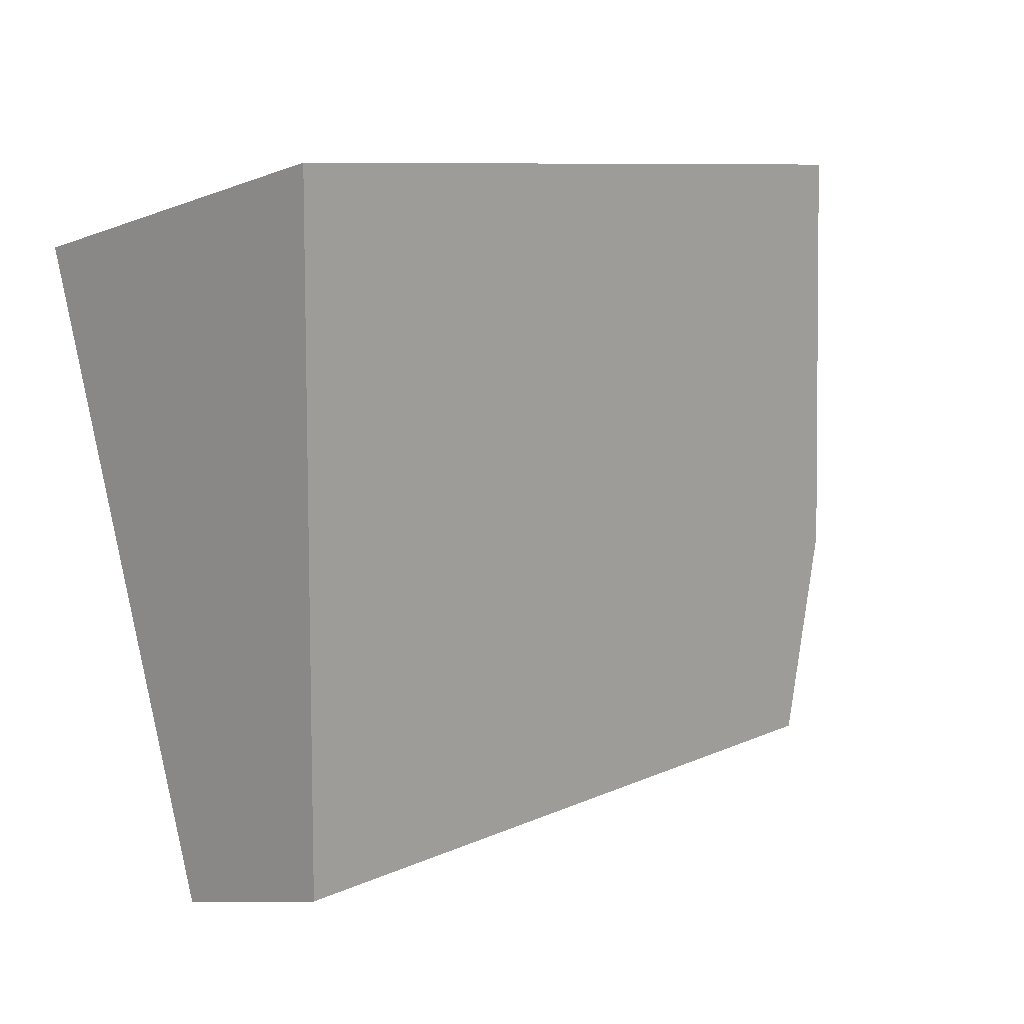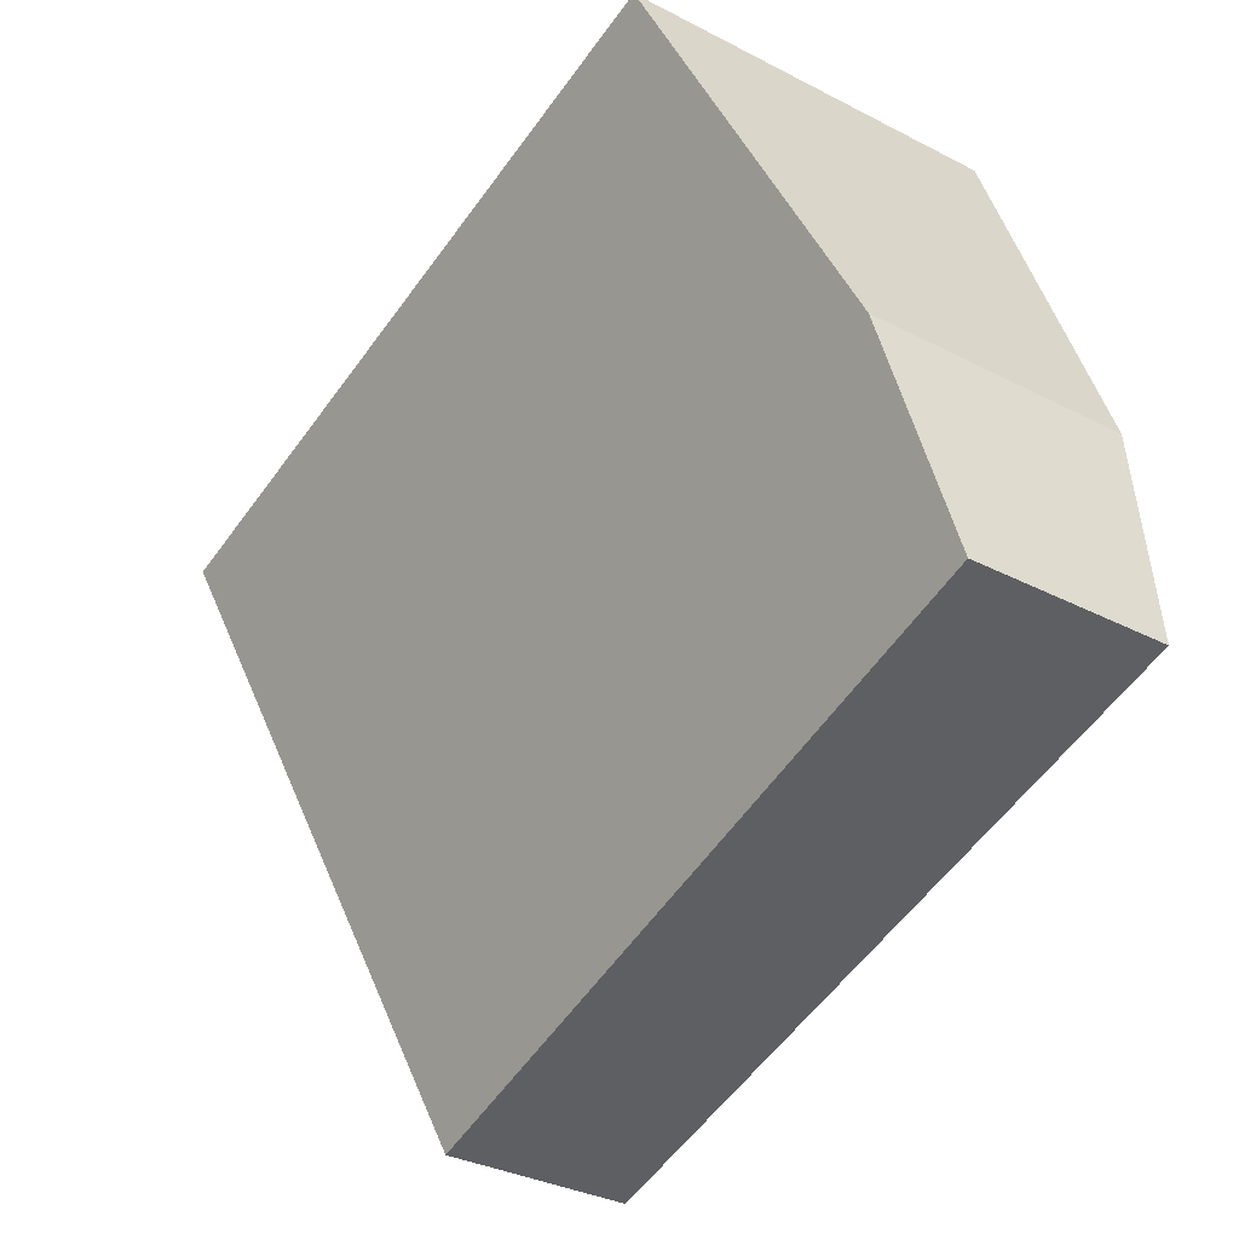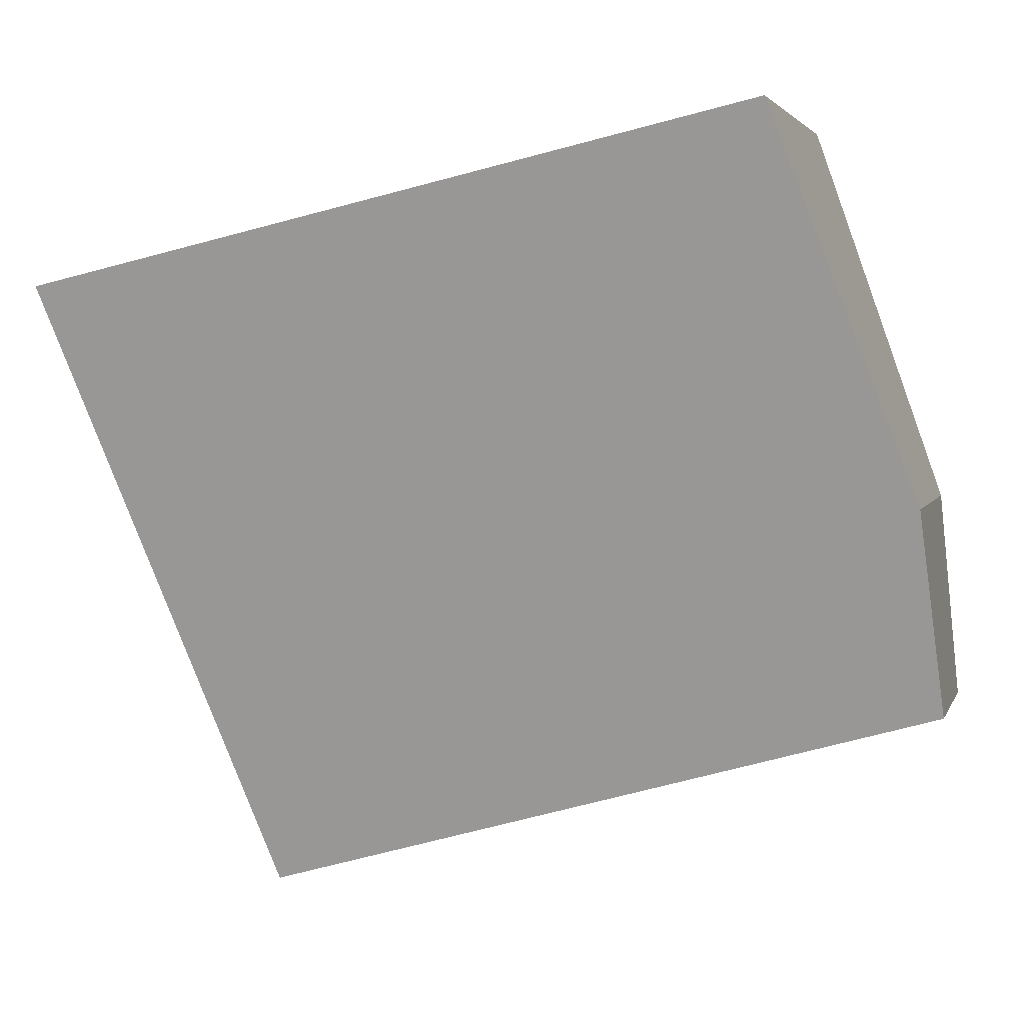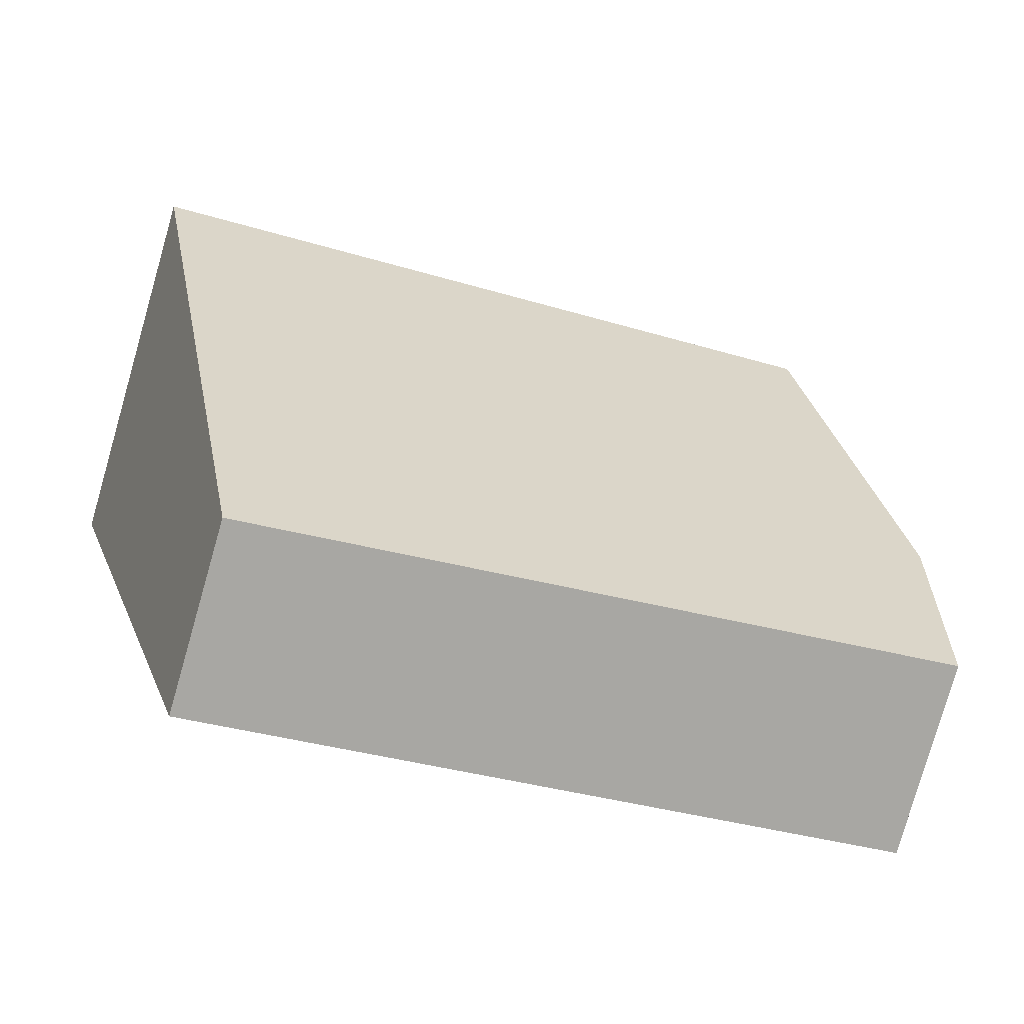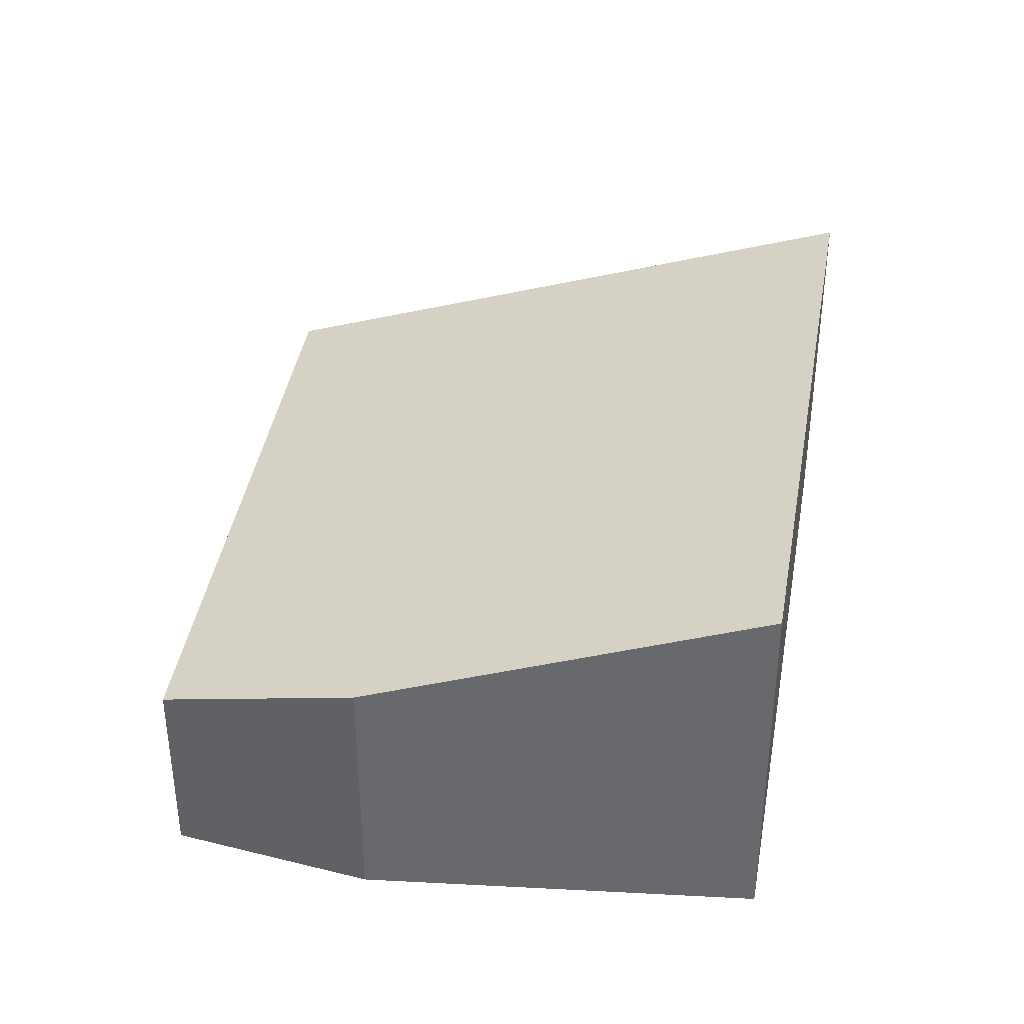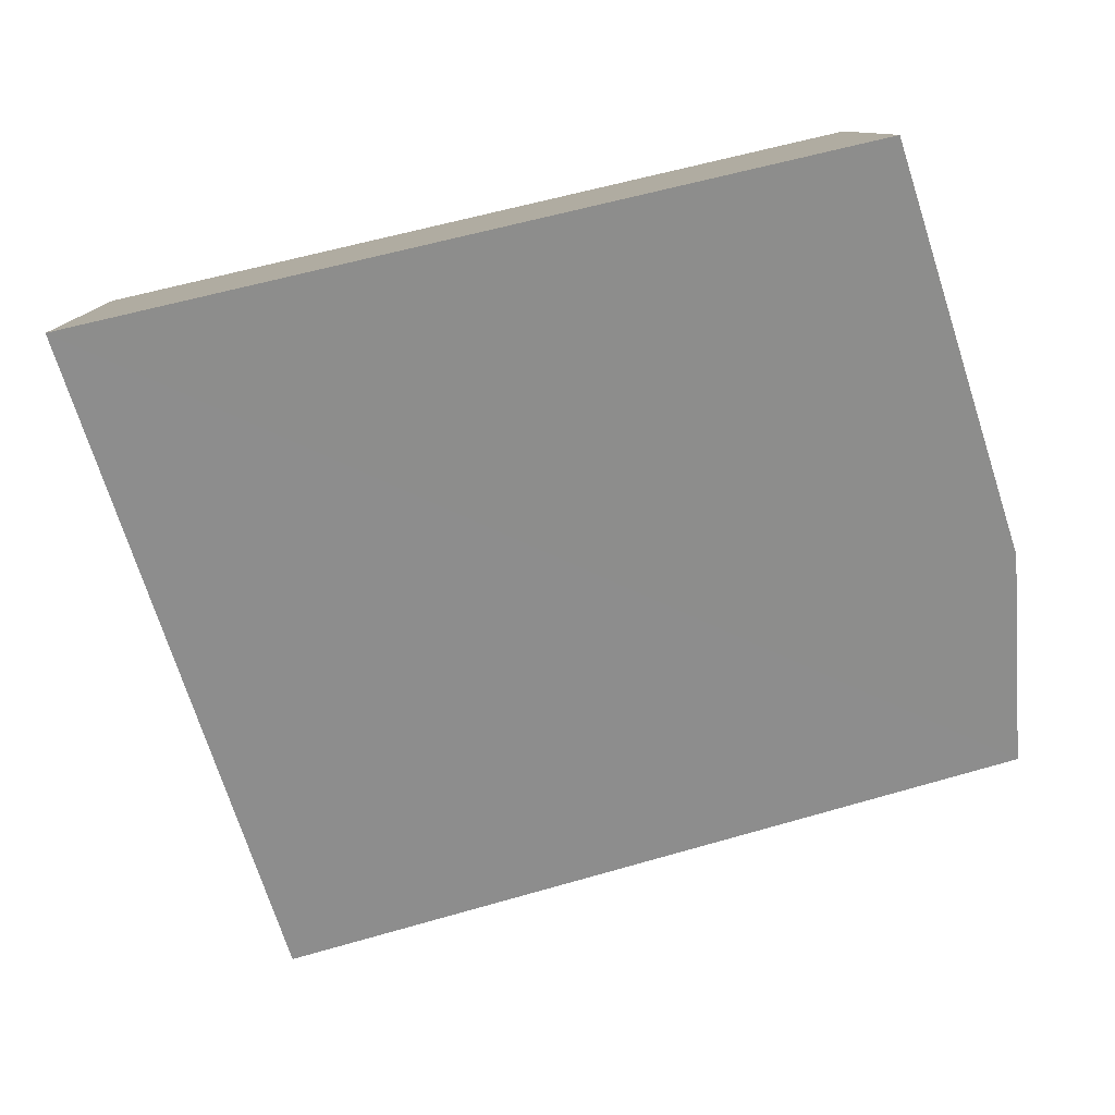
<metadata>
{"format":"obj","ext":"obj","renderer":"f3d","projection":"perspective","resolution":1024,"background":"white","views":[{"elev":-9.6,"azim":134.8,"up":"+Z"},{"elev":-34.1,"azim":-124.9,"up":"+Z"},{"elev":3.5,"azim":-165.2,"up":"+Z"},{"elev":-79.5,"azim":164.0,"up":"+Z"},{"elev":36.9,"azim":-66.8,"up":"+Y"},{"elev":10.0,"azim":178.9,"up":"+Z"}]}
</metadata>
<code>
v  0 1.385 8.481e-17
v  6.293 2.649 3.032
v  4.982 1.306 -1.424
v  1.1 2.649 4.222
v  0.142 1.816 1.493
v  1.1 -2.585e-16 4.222
v  0.142 -9.142e-17 1.493
v  0 0 0
v  6.293 -1.857e-16 3.032
v  4.982 8.719e-17 -1.424
g defaultobject
f 1 2 3
f 2 1 4
f 4 1 5
f 5 6 4
f 6 5 7
f 1 7 5
f 7 1 8
f 6 2 4
f 2 6 9
f 9 3 2
f 3 9 10
f 3 8 1
f 8 3 10
f 6 10 9
f 10 6 7
f 10 7 8

</code>
